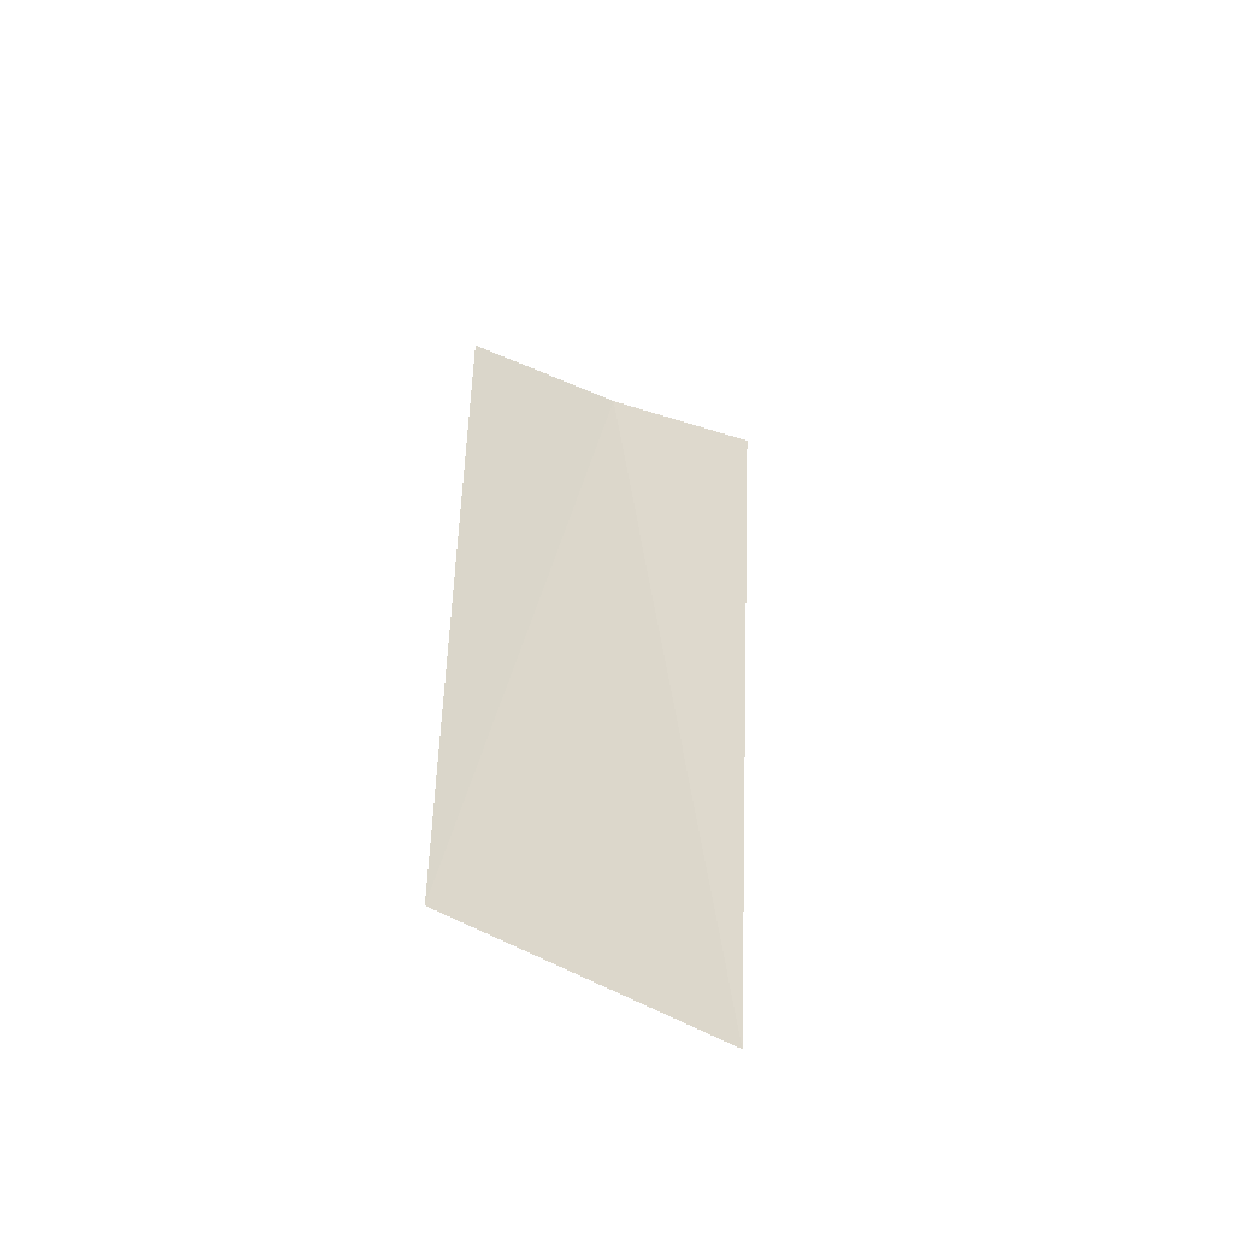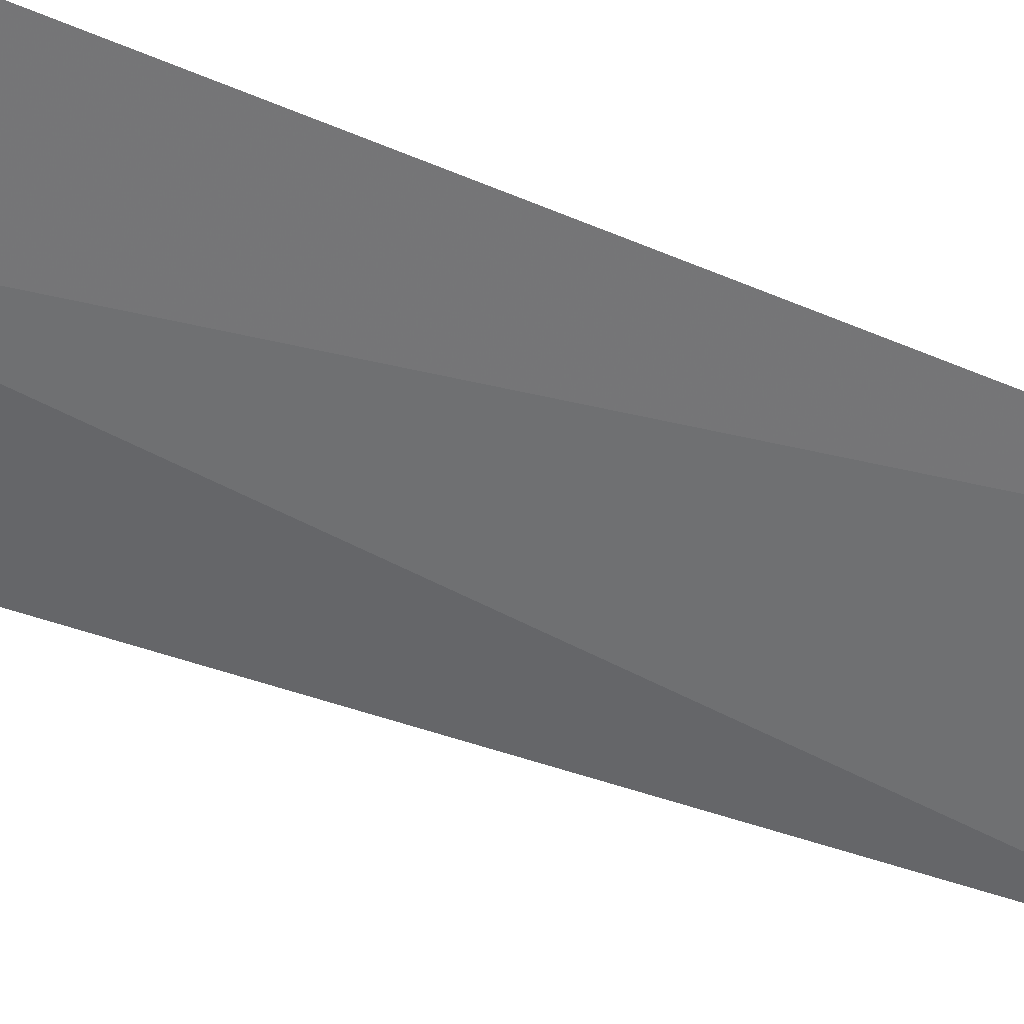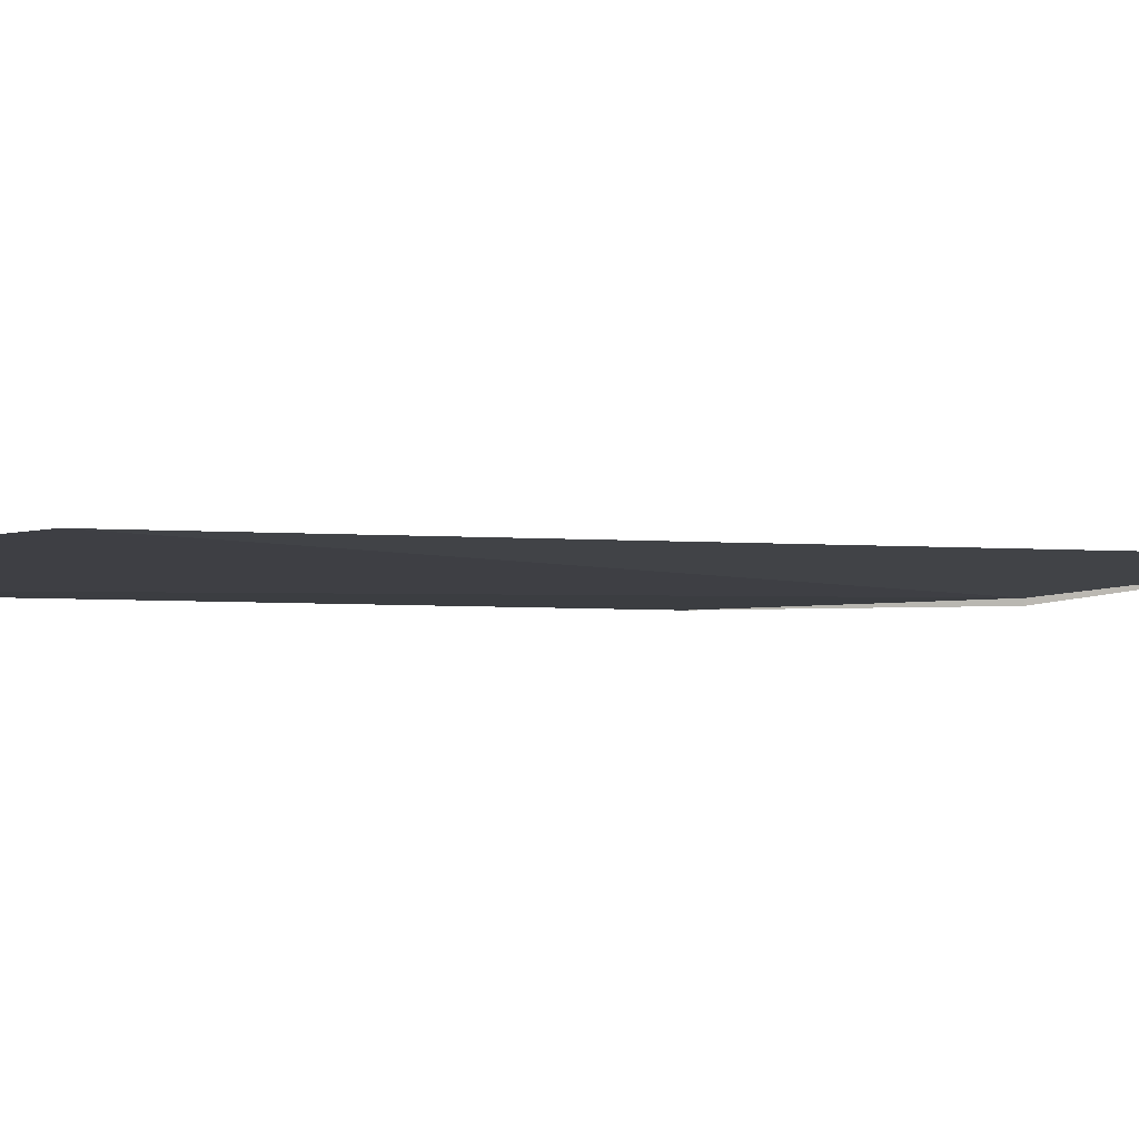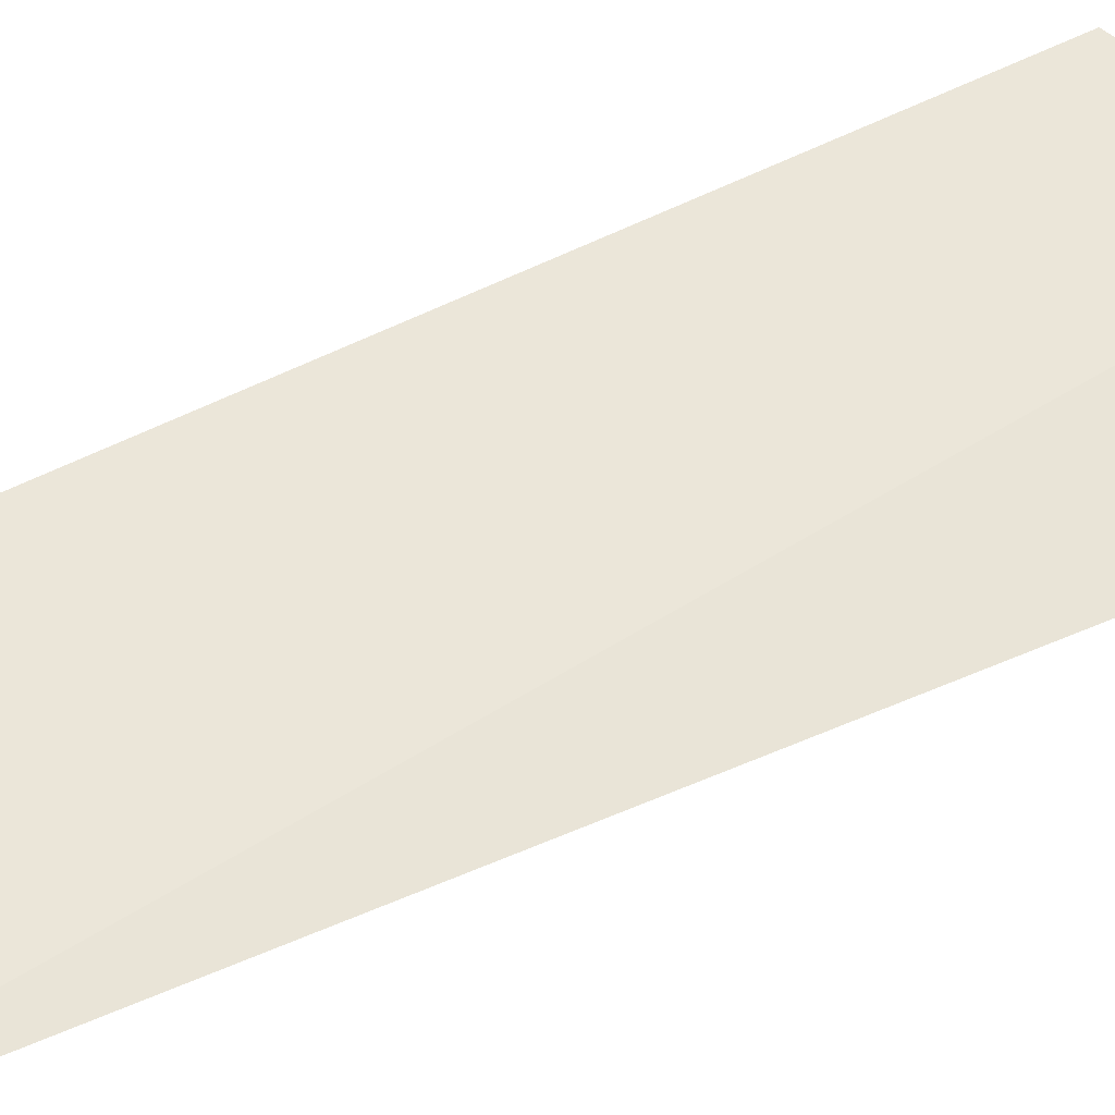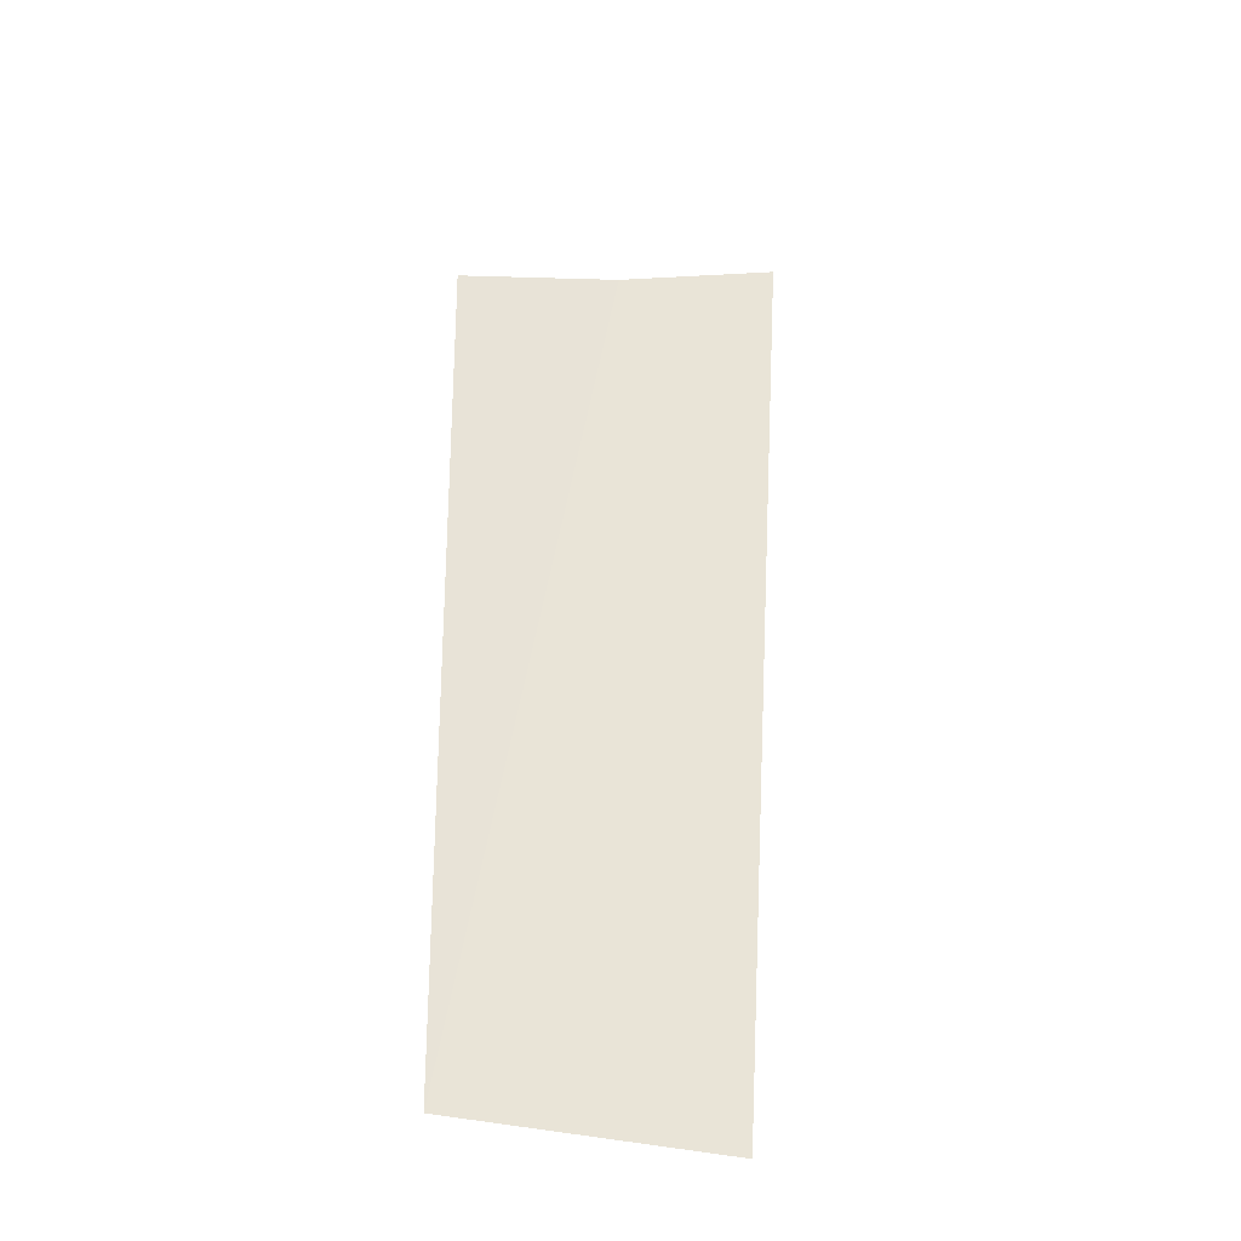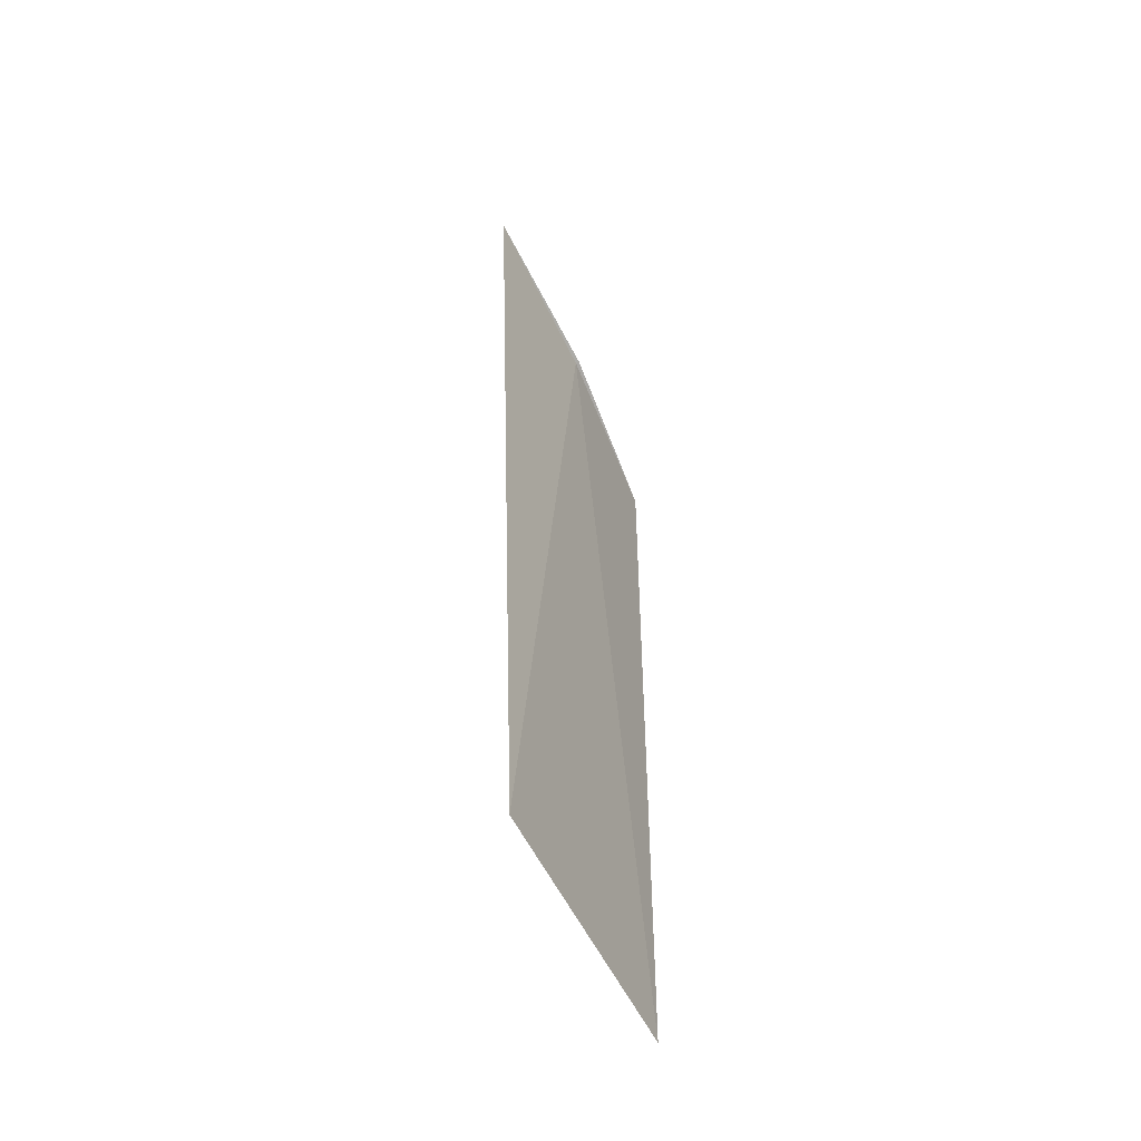
<metadata>
{"format":"obj","ext":"obj","renderer":"f3d","projection":"perspective","resolution":1024,"background":"white","views":[{"elev":-57.6,"azim":145.3,"up":"+Z"},{"elev":-58.5,"azim":67.6,"up":"+Y"},{"elev":-1.1,"azim":-148.6,"up":"+Y"},{"elev":52.6,"azim":-118.4,"up":"+Y"},{"elev":-37.2,"azim":157.9,"up":"+Z"},{"elev":-57.6,"azim":-67.5,"up":"+Z"}]}
</metadata>
<code>
v 11.43 -18.18 15.06
v 8.758 -17.85 15.97
v 14.14 -18.27 14.2
v 11.44 -18.24 15.06
v 9.698 -18 1.333e-15
v 13.91 -18.27 1.282e-15
f 1 5 2
f 1 6 5
f 1 3 6
f 1 2 4
f 1 4 3

</code>
